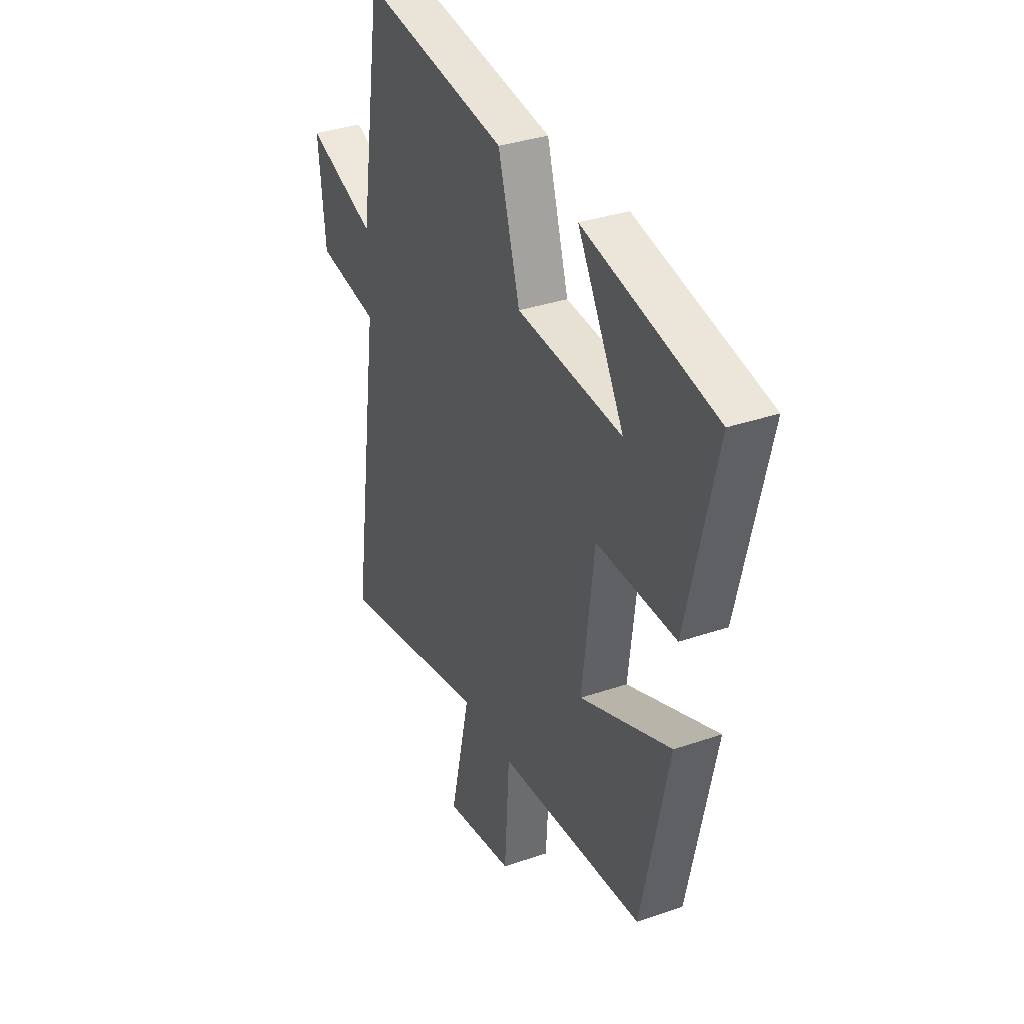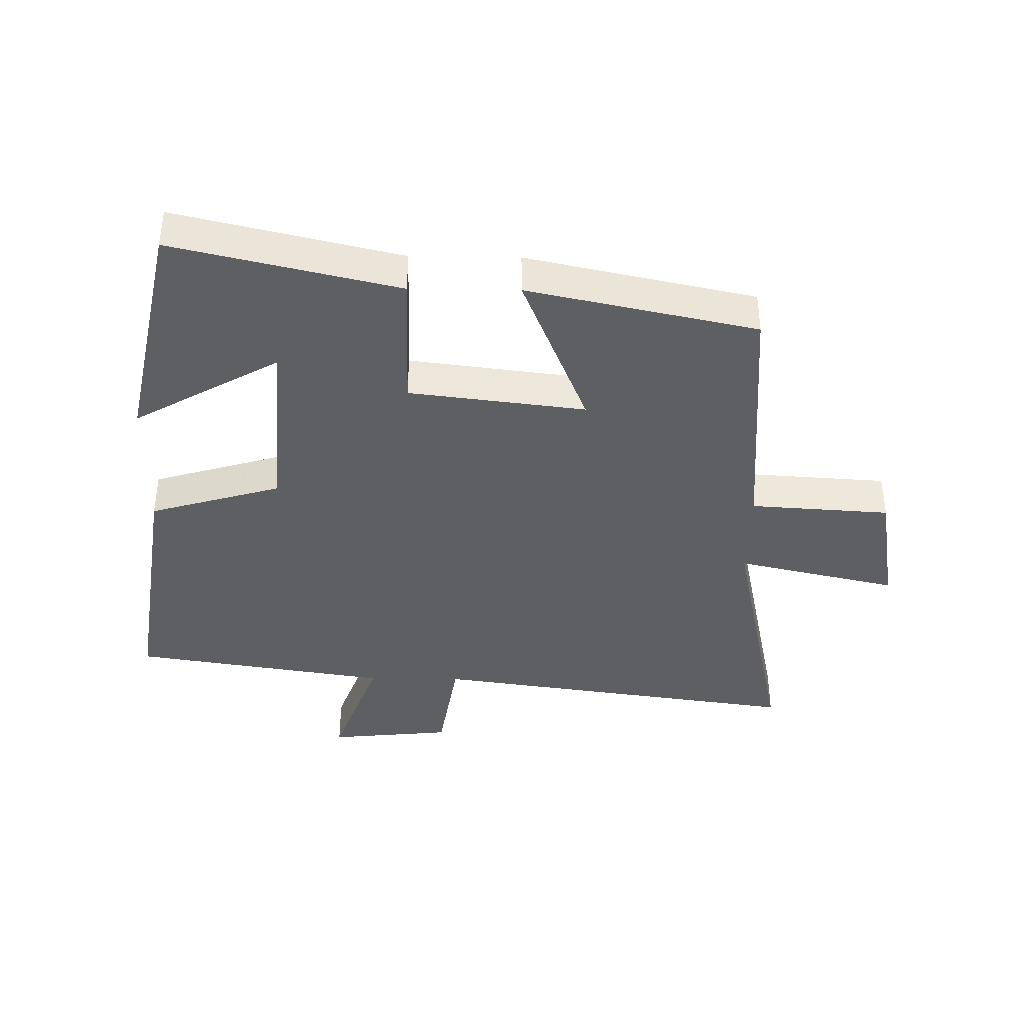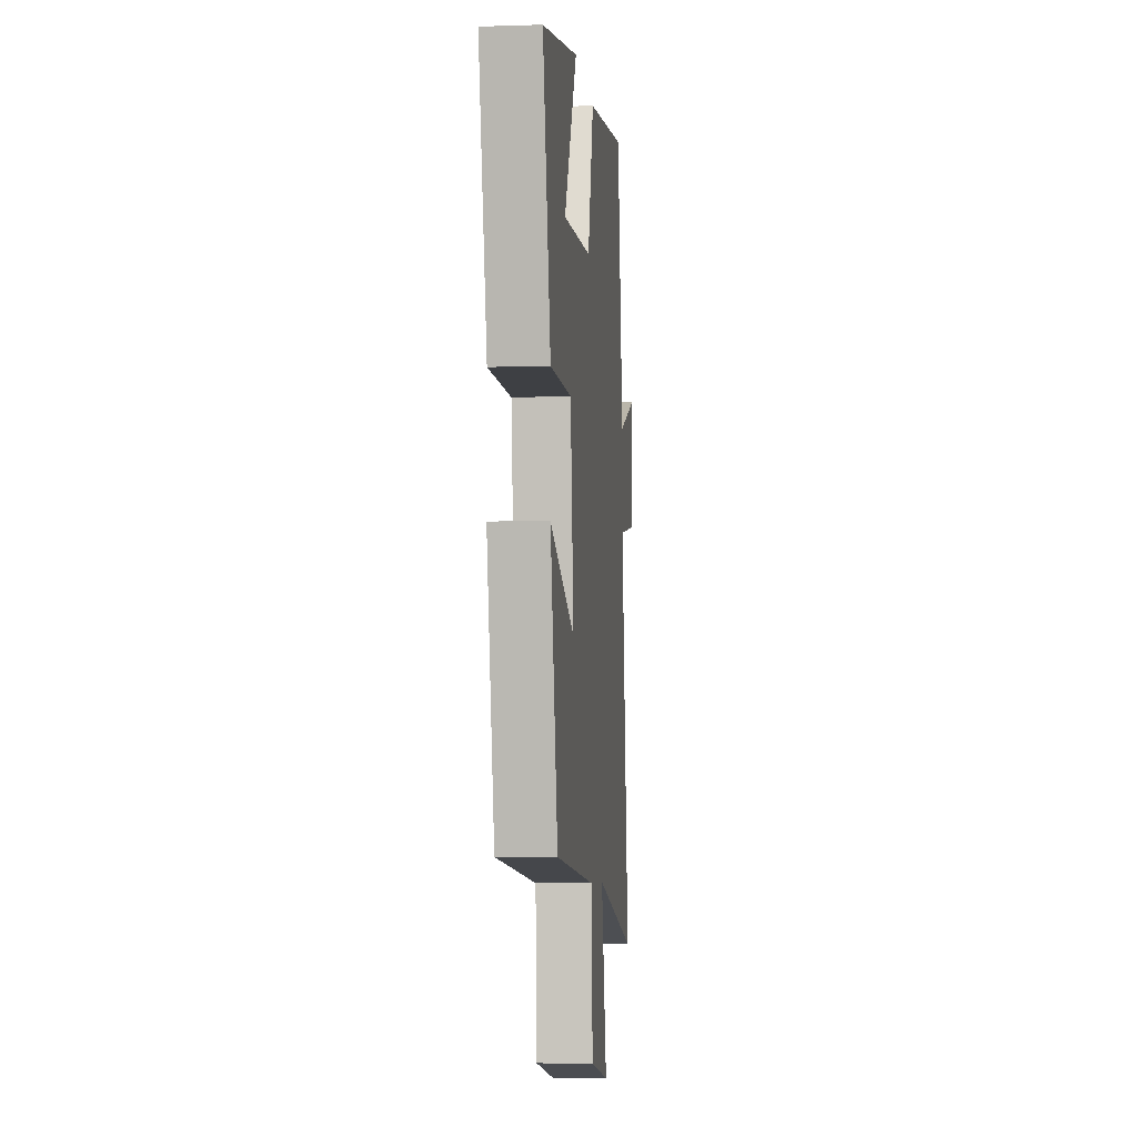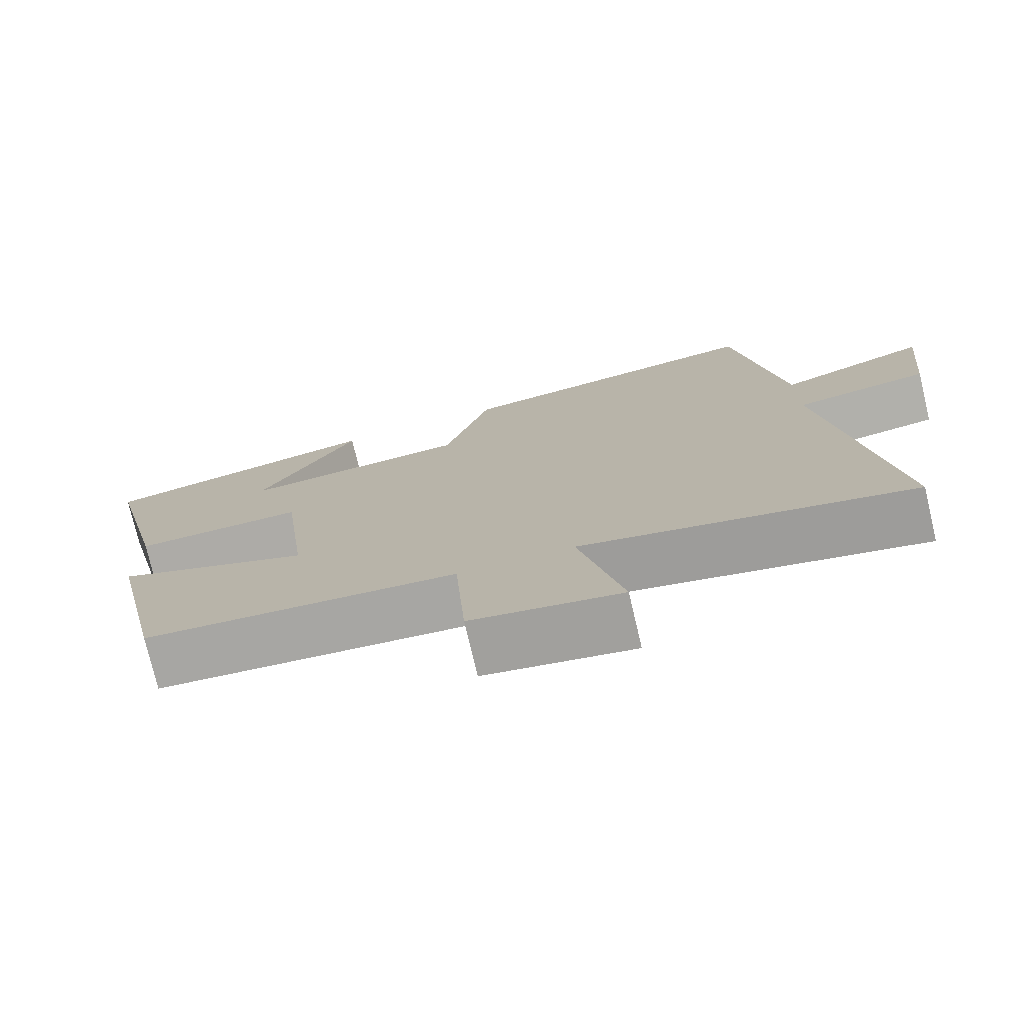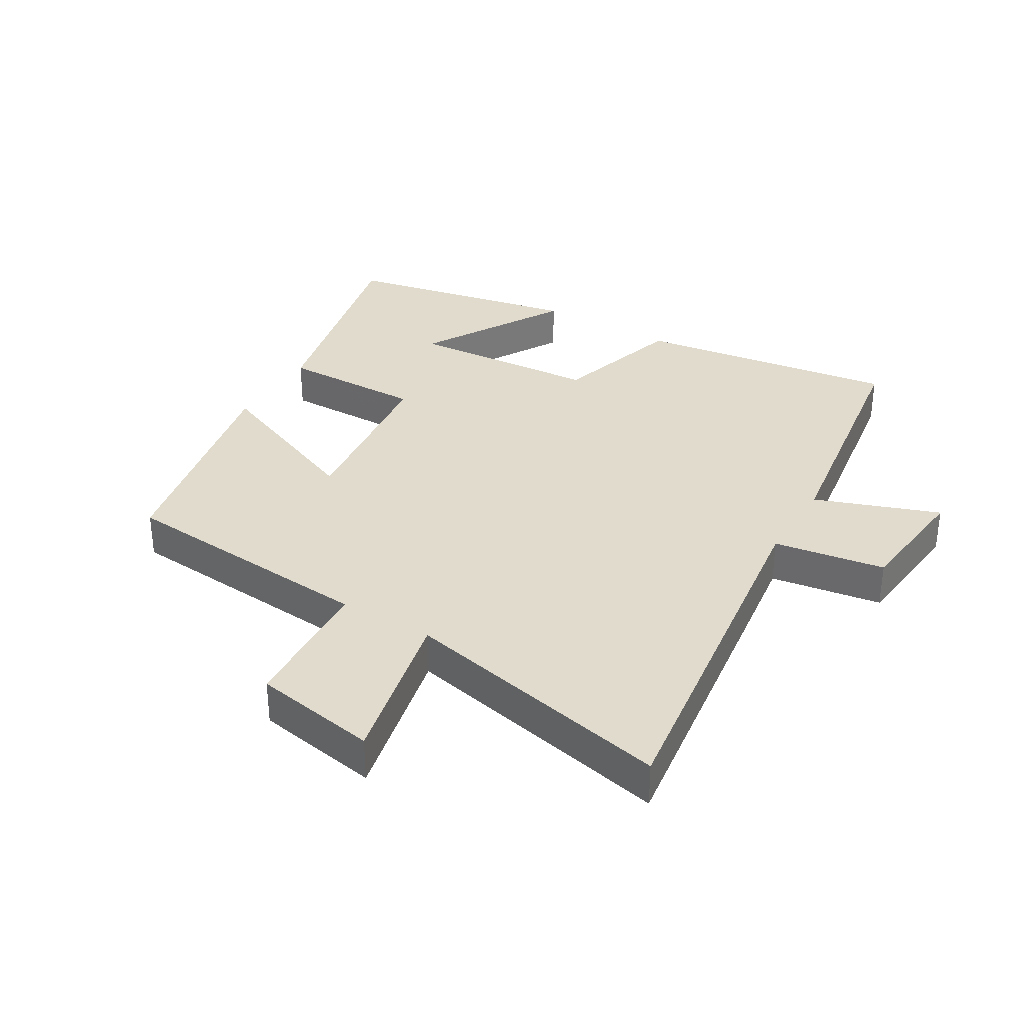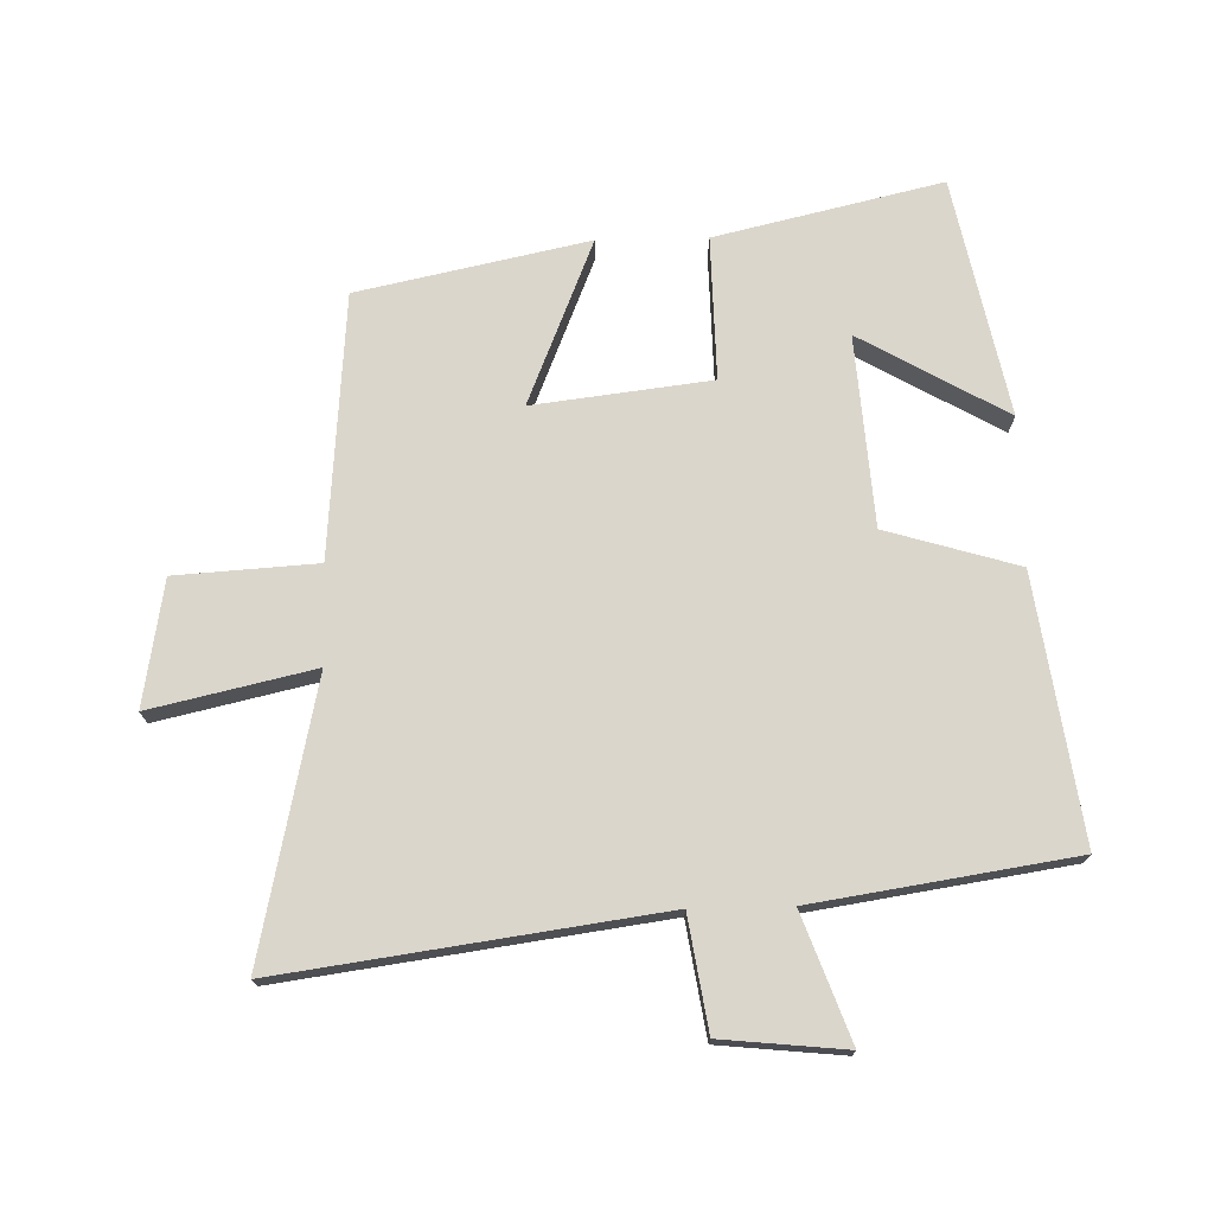
<metadata>
{"format":"obj","ext":"obj","renderer":"f3d","projection":"perspective","resolution":1024,"background":"white","views":[{"elev":34.4,"azim":65.1,"up":"+Z"},{"elev":-39.7,"azim":89.1,"up":"+Y"},{"elev":-5.9,"azim":95.6,"up":"+Z"},{"elev":-76.0,"azim":-166.7,"up":"+Z"},{"elev":33.9,"azim":-149.0,"up":"+Y"},{"elev":73.5,"azim":-91.3,"up":"+Y"}]}
</metadata>
<code>
v 0.583 0.07 0.423
v 0.5 0.07 0.066
v 0.274 0.07 0.07
v 0.24 0.07 -0.21
v 0.5 0.07 -0.104
v 0.423 0.07 -0.467
v 0.007 0.07 -0.5
v -0.007 0.07 -0.723
v -0.205 0.07 -0.757
v -0.147 0.07 -0.5
v -0.583 0.07 -0.594
v -0.5 0.07 -0.001
v -0.677 0.07 0.027
v -0.697 0.07 0.223
v -0.5 0.07 0.151
v -0.437 0.07 0.56
v -0.022 0.07 0.5
v 0.04 0.07 0.291
v 0.34 0.07 0.269
v 0.208 0.07 0.5
v 0.583 0 0.423
v 0.5 0 0.066
v 0.274 0 0.07
v 0.24 0 -0.21
v 0.5 0 -0.104
v 0.423 0 -0.467
v 0.007 0 -0.5
v -0.007 0 -0.723
v -0.205 0 -0.757
v -0.147 0 -0.5
v -0.583 0 -0.594
v -0.5 0 -0.001
v -0.677 0 0.027
v -0.697 0 0.223
v -0.5 0 0.151
v -0.437 0 0.56
v -0.022 0 0.5
v 0.04 0 0.291
v 0.34 0 0.269
v 0.208 0 0.5
f 19 20 1 2
f 18 19 2 3
f 15 16 17 18
f 15 18 3 4
f 12 13 14 15
f 12 15 4
f 10 11 12 4
f 7 8 9 10
f 6 7 10
f 5 6 10
f 4 5 10
f 22 21 40 39
f 23 22 39 38
f 38 37 36 35
f 24 23 38 35
f 35 34 33 32
f 24 35 32
f 24 32 31 30
f 30 29 28 27
f 30 27 26
f 30 26 25
f 30 25 24
f 1 21 22 2
f 2 22 23 3
f 3 23 24 4
f 4 24 25 5
f 5 25 26 6
f 6 26 27 7
f 7 27 28 8
f 8 28 29 9
f 9 29 30 10
f 10 30 31 11
f 11 31 32 12
f 12 32 33 13
f 13 33 34 14
f 14 34 35 15
f 15 35 36 16
f 16 36 37 17
f 17 37 38 18
f 18 38 39 19
f 19 39 40 20
f 20 40 21 1

</code>
